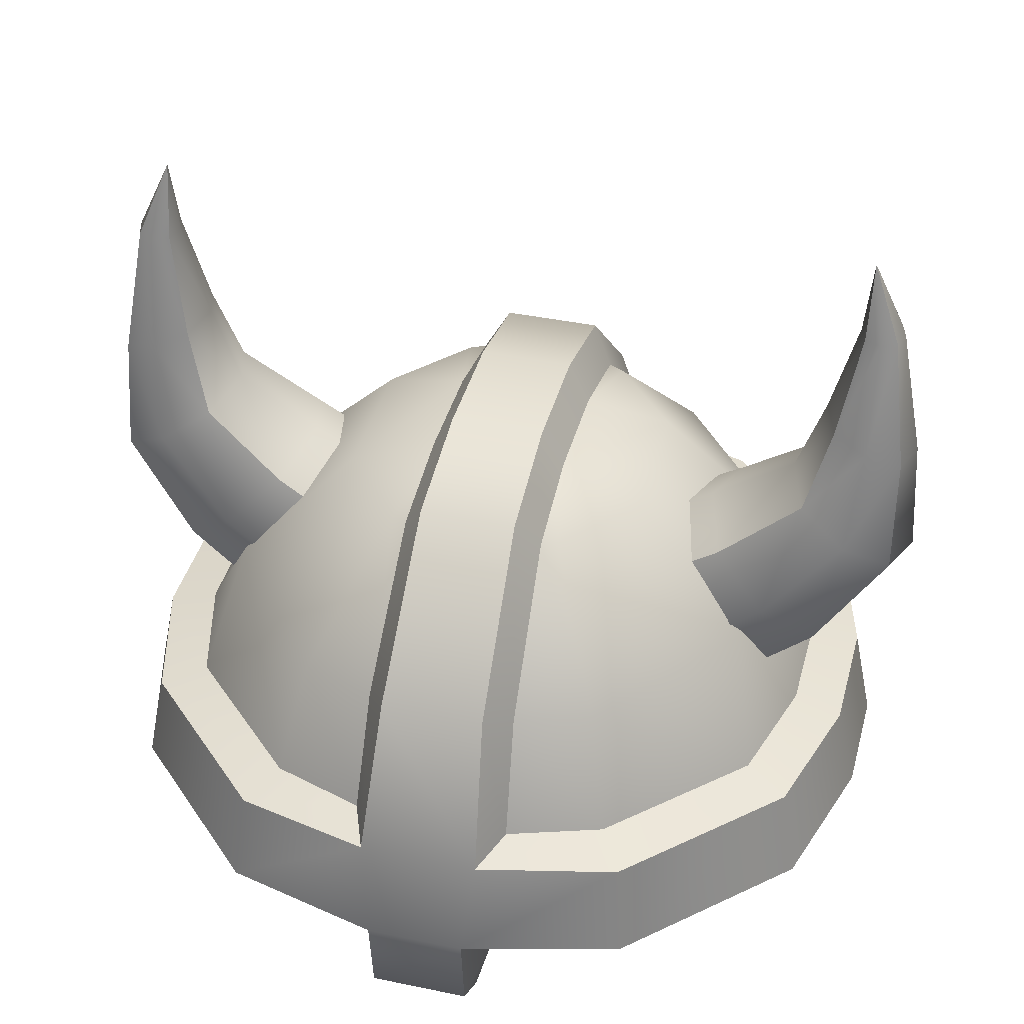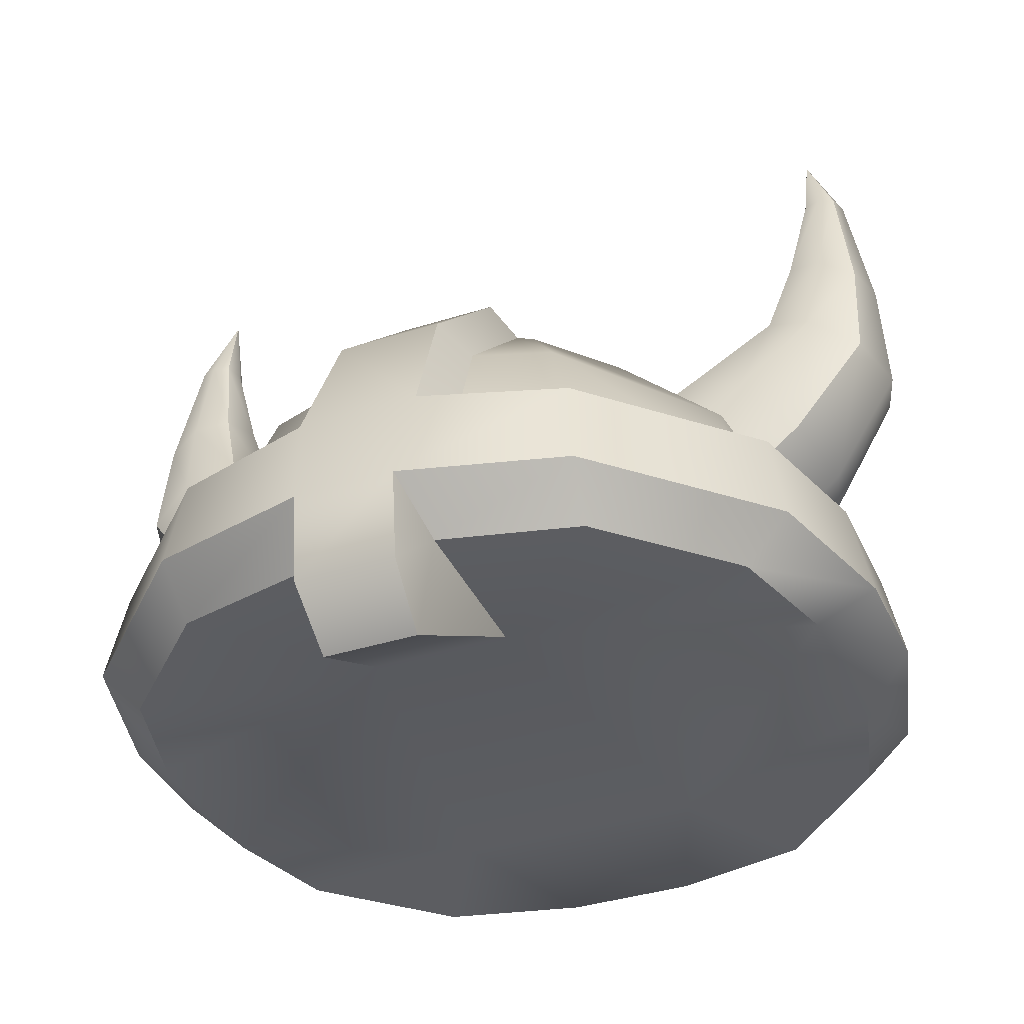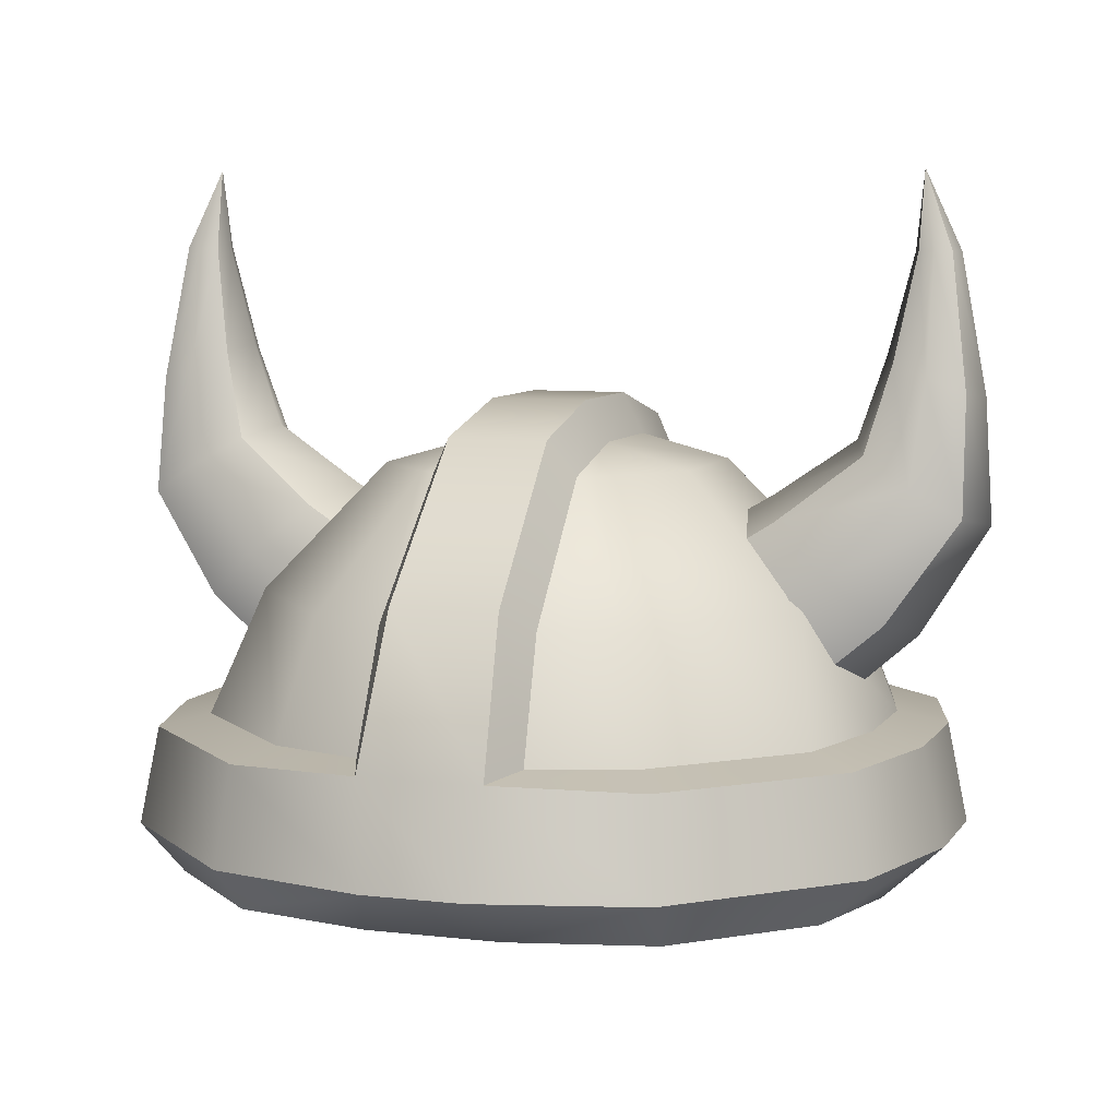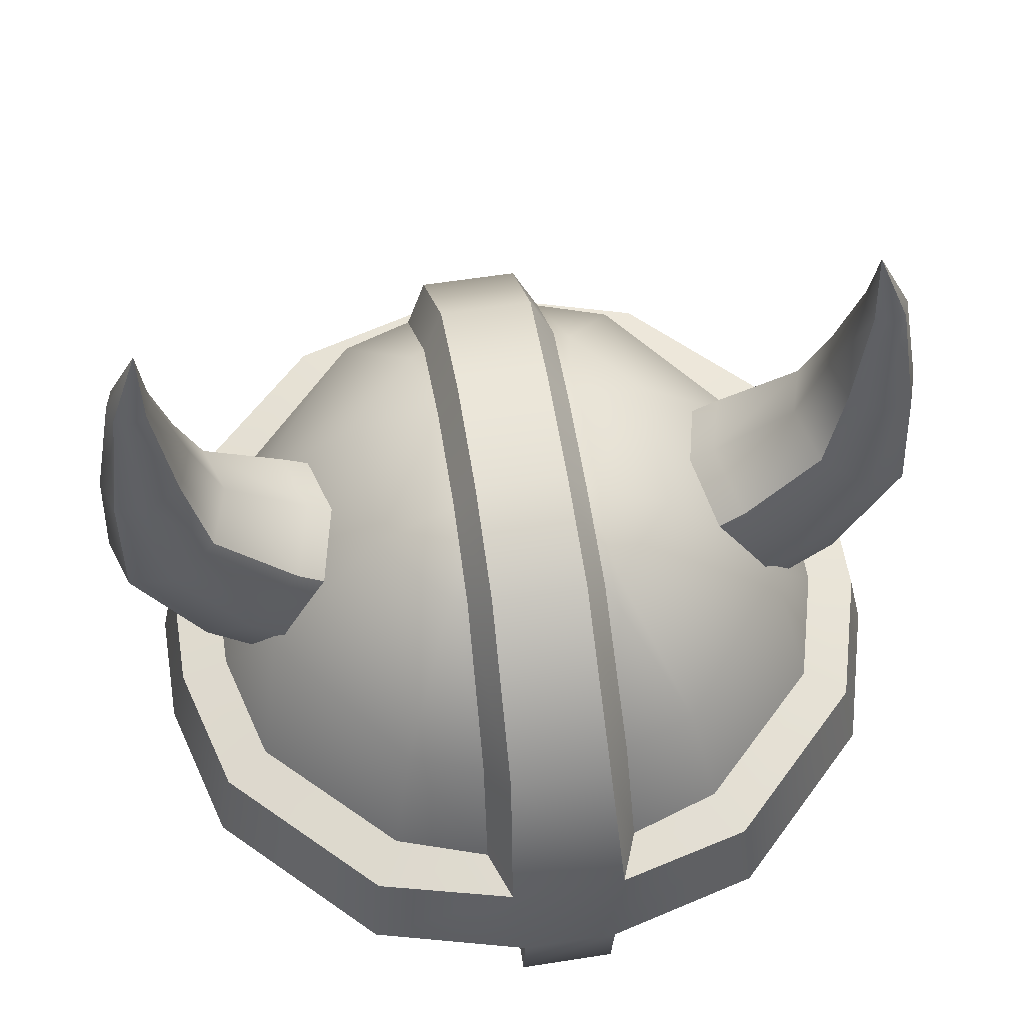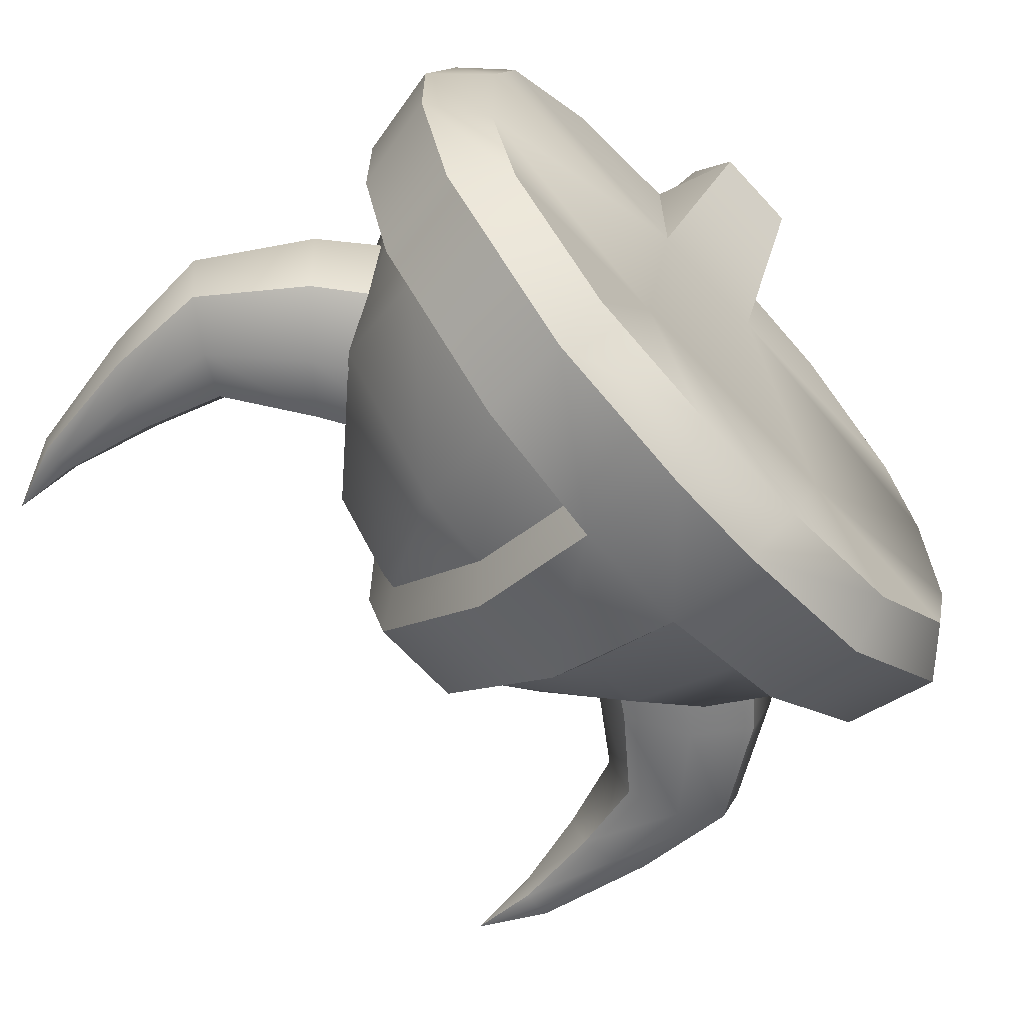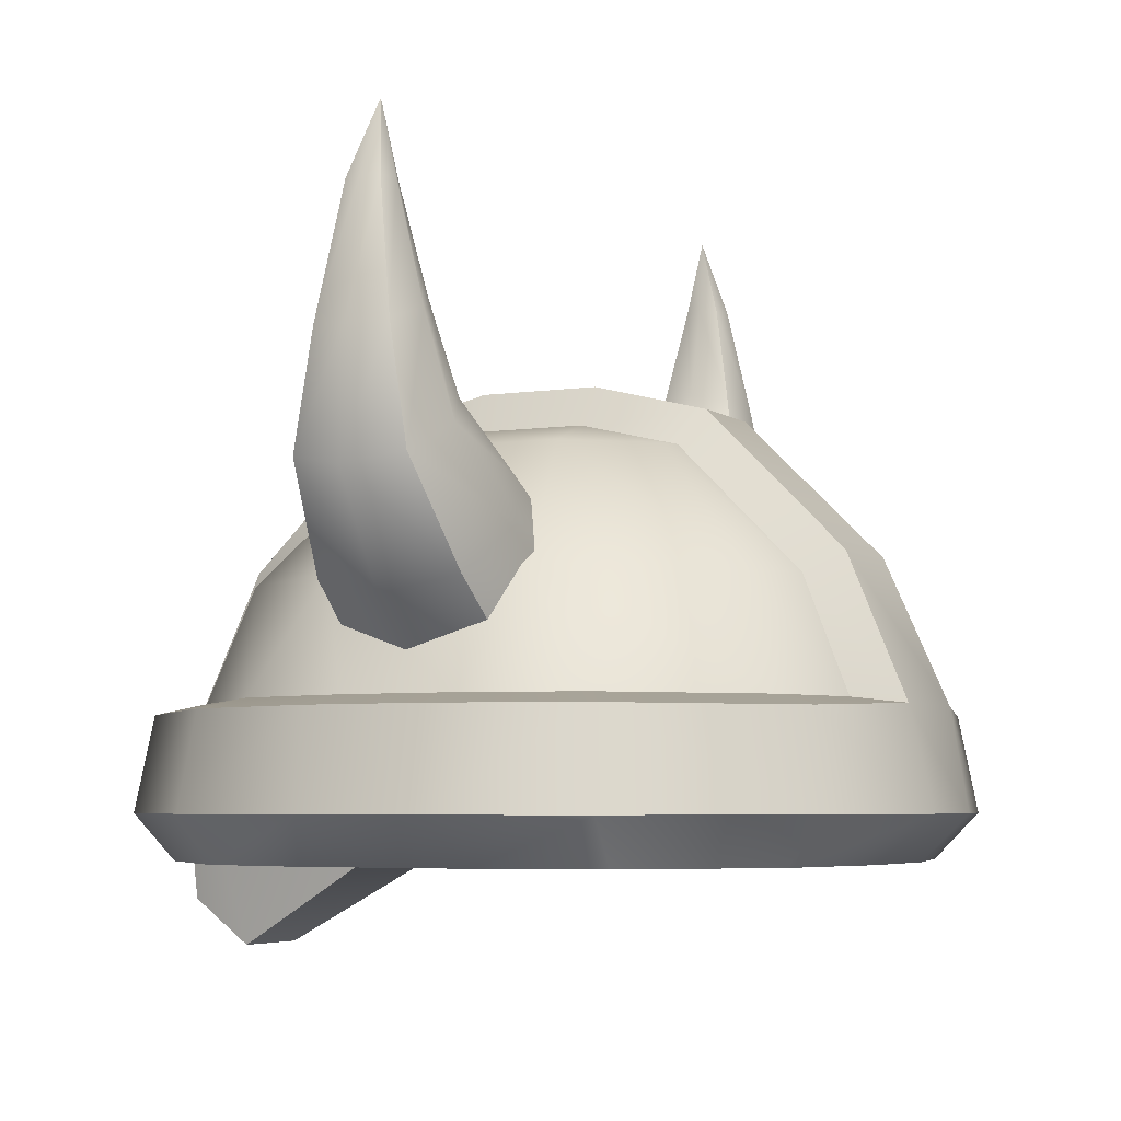
<metadata>
{"format":"obj","ext":"obj","renderer":"f3d","projection":"perspective","resolution":1024,"background":"white","views":[{"elev":39.7,"azim":14.5,"up":"+Y"},{"elev":-37.1,"azim":22.4,"up":"+Y"},{"elev":7.3,"azim":-161.3,"up":"+Y"},{"elev":59.5,"azim":-9.1,"up":"+Y"},{"elev":-66.2,"azim":-47.4,"up":"+Z"},{"elev":-5.0,"azim":116.1,"up":"+Y"}]}
</metadata>
<code>
o helmet_blue_accent
v 0.0222 0.09891 -0.03846
v 0.03846 0.06641 -0.06661
v 0.04441 0.0369 -0.07691
v 0.03948 0.09891 -0.01838
v 0.06981 0.06641 -0.0265
v 0.07691 0.0369 -0.04441
v 0.03948 0.09891 0.01838
v 0.06981 0.06641 0.0265
v 0.07691 0.0369 0.04441
v 0.0222 0.09891 0.03846
v 0.03846 0.06641 0.06661
v 0.04441 0.0369 0.07691
v -0.0222 0.09891 0.03846
v -0.03846 0.06641 0.06661
v -0.04441 0.0369 0.07691
v -0.03948 0.09891 0.01838
v -0.06981 0.06641 0.0265
v -0.07691 0.0369 0.04441
v -0.03948 0.09891 -0.01838
v -0.06981 0.06641 -0.0265
v -0.07691 0.0369 -0.04441
v -0.0222 0.09891 -0.03846
v -0.03846 0.06641 -0.06661
v -0.04441 0.0369 -0.07691
v -0.01819 0.0989 -0.0405
v 0.01819 0.0989 -0.0405
v 0.01931 0.06641 -0.07301
v -0.01931 0.06641 -0.07301
v 0.02034 0.03692 -0.08491
v -0.02034 0.03692 -0.08491
v 0.08491 0.0369 0.01455
v 0.08491 0.0369 -0.01455
v 0.0178 0.1051 0.01443
v 0.0178 0.1051 -0.01443
v -0.0178 0.1051 -0.01443
v -0.0178 0.1051 0.01443
v -0.01819 0.0989 0.0405
v 0.01819 0.0989 0.0405
v -0.01931 0.06641 0.07301
v 0.01931 0.06641 0.07301
v -0.02034 0.03692 0.08491
v 0.02034 0.03692 0.08491
v -0.08491 0.0369 -0.01455
v -0.08491 0.0369 0.01455
v 0.03229 -0.002089 -0.04636
v 0.01739 -0.002089 0.04636
v -0.01739 -0.002089 0.04636
v -0.03229 -0.002089 -0.04636
v 0.05086 0.03408 -0.08808
v 0.08808 0.03408 -0.05086
v 0.08808 0.03408 0.05086
v 0.05086 0.03408 0.08808
v -0.08808 0.03408 0.05086
v -0.05086 0.03408 0.08808
v -0.05086 0.03408 -0.08808
v -0.08808 0.03408 -0.05086
v -0.01215 0.1154 0.01564
v 0.01215 0.1154 0.01564
v 0.01215 0.1154 -0.01564
v -0.01215 0.1154 -0.01564
v -0.01245 0.1079 -0.04556
v 0.01245 0.1079 -0.04556
v 0.01331 0.07211 -0.08164
v -0.01331 0.07211 -0.08164
v 0.01537 0.03548 -0.09755
v -0.01537 0.03548 -0.09755
v 0.09761 0.03417 0.01637
v 0.09761 0.03417 -0.01637
v -0.01245 0.1079 0.04556
v 0.01245 0.1079 0.04556
v -0.01331 0.07211 0.08164
v 0.01331 0.07211 0.08164
v -0.01537 0.03548 0.09755
v 0.01537 0.03548 0.09755
v -0.09761 0.03417 -0.01637
v -0.09761 0.03417 0.01637
v 0.0517 -0.002089 -0.08113
v 0.05334 0.009742 -0.09238
v 0.09238 0.009742 -0.05334
v 0.08113 -0.002089 -0.0517
v 0.08113 -0.002089 0.0517
v 0.09238 0.009742 0.05334
v 0.05334 0.009742 0.09238
v 0.0517 -0.002089 0.08113
v -0.09238 0.009742 0.05334
v -0.08113 -0.002089 0.0517
v -0.0517 -0.002089 0.08113
v -0.05334 0.009742 0.09238
v -0.05334 0.009742 -0.09238
v -0.0517 -0.002089 -0.08113
v -0.08113 -0.002089 -0.0517
v -0.09238 0.009742 -0.05334
v -0.01271 0.009745 0.1029
v -0.01739 -0.002089 0.08935
v 0.01739 -0.002089 0.08935
v 0.01271 0.009745 0.1029
v 0.1029 0.009742 0.01505
v 0.08935 -0.002089 0.02216
v 0.08935 -0.002089 -0.02216
v 0.1029 0.009742 -0.01505
v 0.01271 0.009745 -0.1029
v 0.01658 -0.002089 -0.08935
v -0.01658 -0.002089 -0.08935
v -0.01271 0.009745 -0.1029
v -0.1029 0.009742 -0.01505
v -0.08935 -0.002089 -0.02216
v -0.08935 -0.002089 0.02216
v -0.1029 0.009742 0.01505
v 0.03743 0.07239 0.01982
v 0.0815 0.1034 0.01449
v 0.03743 0.07239 -0.01982
v 0.0815 0.1034 -0.01449
v 0.06194 0.04123 0.01982
v 0.1057 0.08894 0.01449
v 0.06194 0.04123 -0.01982
v 0.1057 0.08894 -0.01449
v 0.1019 0.1521 -0
v 0.09628 0.1521 -0.006156
v 0.09628 0.1521 0.006156
v 0.03284 0.07824 -0
v 0.06096 0.08728 0.01859
v 0.07696 0.1061 -0
v 0.06096 0.08728 -0.01859
v 0.04969 0.05681 -0.02726
v 0.0936 0.09619 -0.01992
v 0.08796 0.06315 -0.01859
v 0.06654 0.03538 -0
v 0.1102 0.08623 -0
v 0.08796 0.06315 0.01859
v 0.04969 0.05681 0.02726
v 0.0936 0.09619 0.01992
v 0.09068 0.1521 -0
v 0.1004 0.1521 -0.004515
v 0.1004 0.1521 0.004515
v 0.09223 0.1521 -0.004515
v 0.08749 0.1255 0.009761
v 0.08749 0.1255 -0.009761
v 0.1052 0.1183 0.009761
v 0.1052 0.1183 -0.009761
v 0.0559 0.09181 -0
v 0.07446 0.07522 -0.02555
v 0.09302 0.05863 -0
v 0.07446 0.07522 0.02555
v 0.08416 0.1271 -0
v 0.09223 0.1521 0.004515
v 0.09625 0.1223 0.01331
v 0.09625 0.1223 -0.01331
v 0.1083 0.1174 -0
v 0.09264 0.1718 -0
v -0.03743 0.07239 0.01982
v -0.0815 0.1034 0.01449
v -0.03743 0.07239 -0.01982
v -0.0815 0.1034 -0.01449
v -0.06194 0.04123 0.01982
v -0.1057 0.08894 0.01449
v -0.06194 0.04123 -0.01982
v -0.1057 0.08894 -0.01449
v -0.1019 0.1521 -0
v -0.09627 0.1521 -0.006156
v -0.09627 0.1521 0.006156
v -0.03284 0.07824 -0
v -0.06096 0.08728 0.01859
v -0.07696 0.1061 -0
v -0.06096 0.08728 -0.01859
v -0.04969 0.05681 -0.02726
v -0.0936 0.09619 -0.01992
v -0.08796 0.06315 -0.01859
v -0.06654 0.03538 -0
v -0.1102 0.08623 -0
v -0.08796 0.06315 0.01859
v -0.04969 0.05681 0.02726
v -0.0936 0.09619 0.01992
v -0.09068 0.1521 -0
v -0.1004 0.1521 -0.004515
v -0.1004 0.1521 0.004515
v -0.09222 0.1521 -0.004515
v -0.08749 0.1255 0.009761
v -0.08749 0.1255 -0.009761
v -0.1052 0.1183 0.009761
v -0.1052 0.1183 -0.009761
v -0.0559 0.09181 -0
v -0.07446 0.07522 -0.02555
v -0.09302 0.05863 -0
v -0.07446 0.07522 0.02555
v -0.08416 0.1271 -0
v -0.09222 0.1521 0.004515
v -0.09625 0.1223 0.01331
v -0.09625 0.1223 -0.01331
v -0.1083 0.1174 -0
v -0.09264 0.1718 -0
v -0.01271 -0.01283 0.1002
v -0.01185 -0.02467 0.08532
v 0.01185 -0.02467 0.08532
v 0.01271 -0.01283 0.1002
f 33 34 59 58
f 22 35 25
f 26 34 1
f 7 33 10
f 2 1 4 5
f 3 2 5 6
f 30 28 64 66
f 31 8 9
f 6 5 32
f 8 7 10 11
f 9 8 11 12
f 39 37 13 14
f 41 39 14 15
f 40 38 70 72
f 1 34 4
f 11 10 38 40
f 12 11 40 42
f 13 36 16
f 15 14 17 18
f 14 13 16 17
f 43 21 56 75
f 43 20 21
f 18 17 44
f 19 35 22
f 21 20 23 24
f 10 33 38
f 20 19 22 23
f 29 27 2 3
f 24 23 28 30
f 27 26 1 2
f 100 79 50 68
f 75 56 92 105
f 96 83 52 74
f 37 36 13
f 25 35 60 61
f 47 87 86
f 27 29 65 63
f 47 94 87
f 6 32 68 50
f 96 93 191 194
f 21 24 55 56
f 37 39 71 69
f 34 26 62 59
f 46 84 95
f 51 52 83 82
f 46 81 84
f 96 74 73 93
f 73 54 88 93
f 9 12 52 51
f 45 46 47 48
f 28 25 61 64
f 31 9 51 67
f 7 8 5 4
f 8 31 32 5
f 38 33 58 70
f 12 42 74 52
f 19 20 17 16
f 20 43 44 17
f 41 15 54 73
f 33 7 4 34
f 35 19 16 36
f 44 43 75 76
f 26 27 63 62
f 36 37 69 57
f 108 76 75 105
f 104 66 65 101
f 48 91 90
f 47 107 106 48
f 23 22 25 28
f 48 90 103
f 46 98 81
f 55 89 92 56
f 48 106 91
f 45 80 99
f 48 103 102 45
f 66 104 89 55
f 67 51 82 97
f 108 85 53 76
f 53 85 88 54
f 47 86 107
f 58 59 60 57
f 62 63 64 61
f 63 65 66 64
f 57 69 70 58
f 69 71 72 70
f 71 73 74 72
f 59 62 61 60
f 100 68 67 97
f 45 99 98 46
f 45 102 77
f 49 78 101 65
f 18 44 76 53
f 39 41 73 71
f 24 30 66 55
f 35 36 57 60
f 42 40 72 74
f 29 3 49 65
f 15 18 53 54
f 3 6 50 49
f 32 31 67 68
f 50 79 78 49
f 78 79 80 77
f 82 83 84 81
f 86 87 88 85
f 90 91 92 89
f 98 99 100 97
f 102 103 104 101
f 106 107 108 105
f 89 104 103 90
f 101 78 77 102
f 93 88 87 94
f 83 96 95 84
f 85 108 107 86
f 105 92 91 106
f 79 100 99 80
f 97 82 81 98
f 45 77 80
f 109 121 140 120
f 121 110 122 140
f 140 122 112 123
f 120 140 123 111
f 111 123 141 124
f 123 112 125 141
f 141 125 116 126
f 124 141 126 115
f 115 126 142 127
f 126 116 128 142
f 142 128 114 129
f 127 142 129 113
f 113 129 143 130
f 129 114 131 143
f 143 131 110 121
f 130 143 121 109
f 112 122 144 137
f 122 110 136 144
f 144 136 145 132
f 136 146 119 145
f 148 139 133 117
f 110 131 146 136
f 131 114 138 146
f 138 148 117 134
f 116 125 147 139
f 125 112 137 147
f 137 144 132 135
f 146 138 134 119
f 114 128 148 138
f 128 116 139 148
f 147 137 135 118
f 139 147 118 133
f 134 117 149
f 119 134 149
f 145 119 149
f 117 133 149
f 118 135 149
f 132 145 149
f 135 132 149
f 133 118 149
f 150 161 181 162
f 162 181 163 151
f 181 164 153 163
f 161 152 164 181
f 152 165 182 164
f 164 182 166 153
f 182 167 157 166
f 165 156 167 182
f 156 168 183 167
f 167 183 169 157
f 183 170 155 169
f 168 154 170 183
f 154 171 184 170
f 170 184 172 155
f 184 162 151 172
f 171 150 162 184
f 153 178 185 163
f 163 185 177 151
f 185 173 186 177
f 177 186 160 187
f 189 158 174 180
f 151 177 187 172
f 172 187 179 155
f 179 175 158 189
f 157 180 188 166
f 166 188 178 153
f 178 176 173 185
f 187 160 175 179
f 155 179 189 169
f 169 189 180 157
f 188 159 176 178
f 180 174 159 188
f 175 190 158
f 160 190 175
f 186 190 160
f 158 190 174
f 159 190 176
f 173 190 186
f 176 190 173
f 174 190 159
f 192 193 194 191
f 94 47 192
f 46 95 193
f 95 96 194 193
f 93 94 192 191
f 46 193 192 47

</code>
